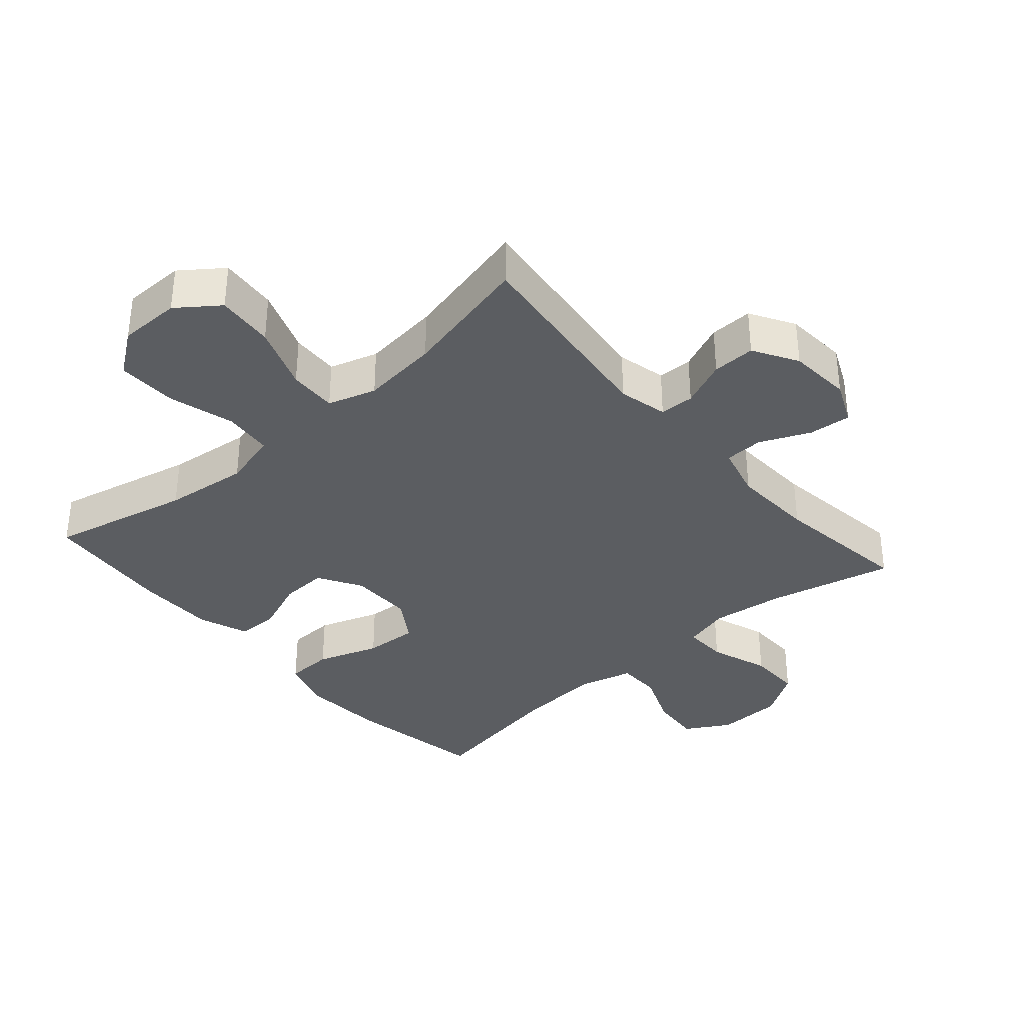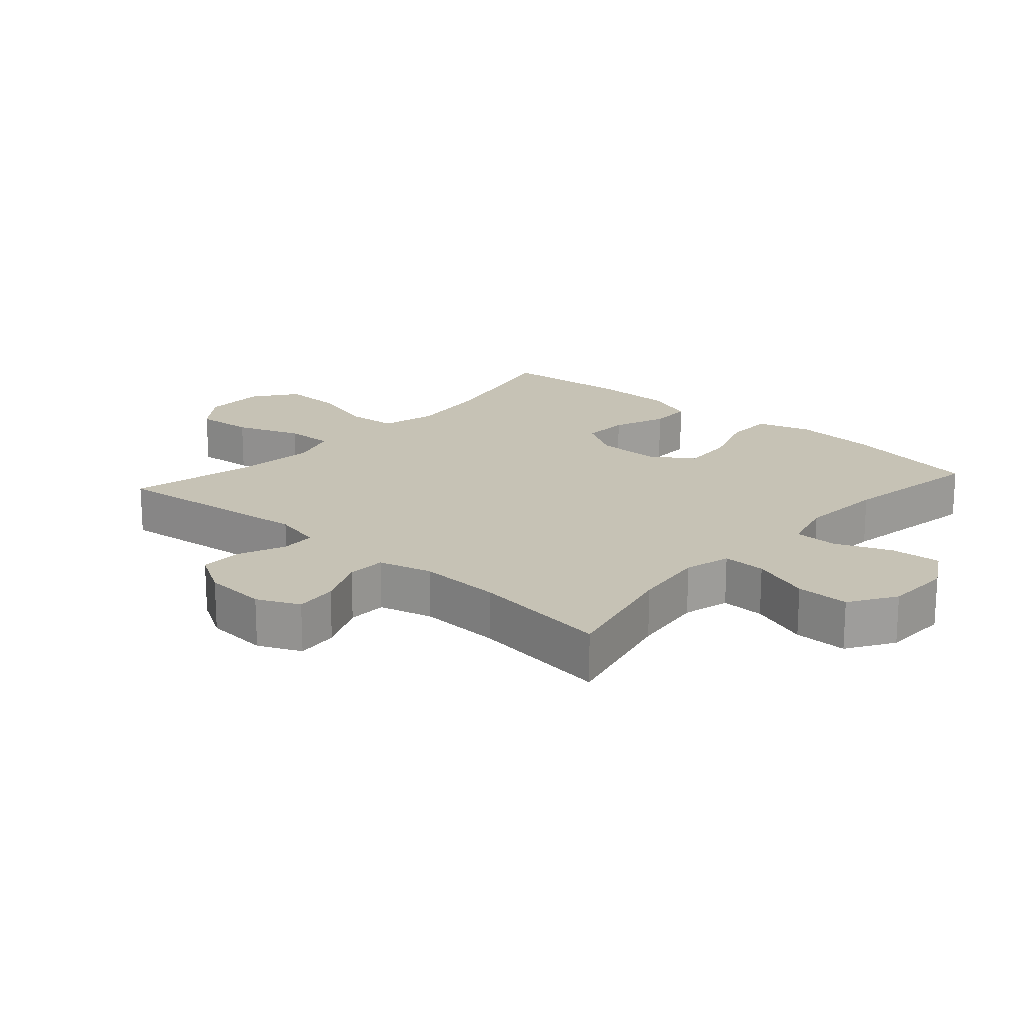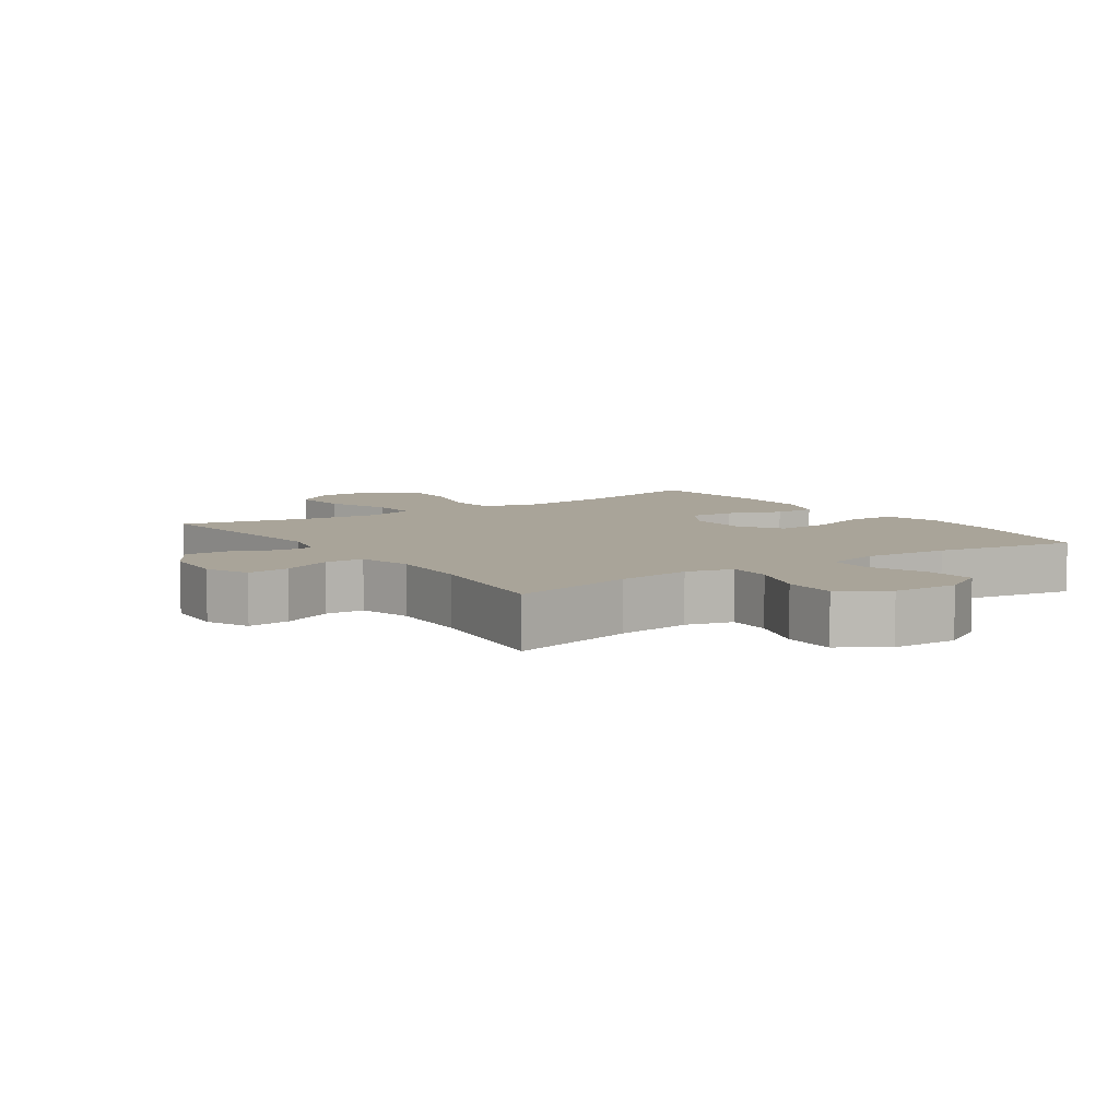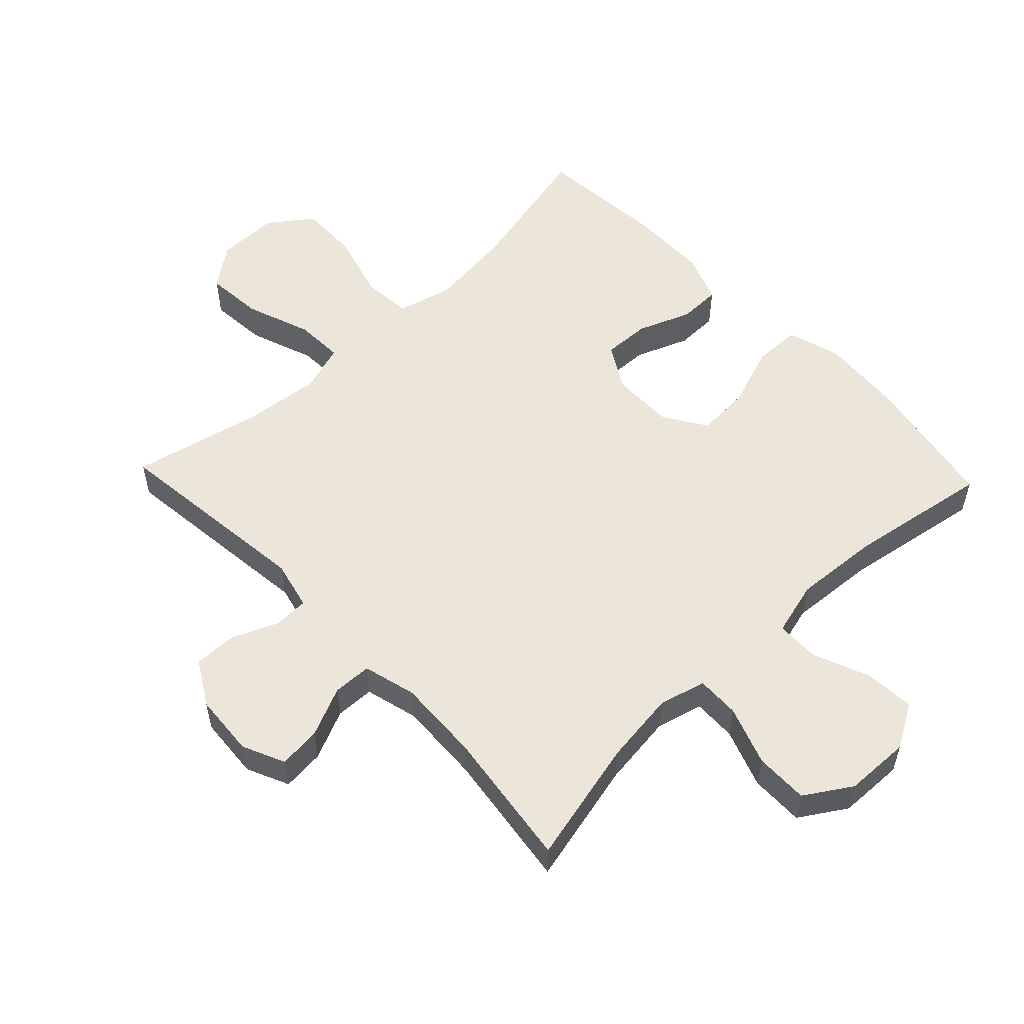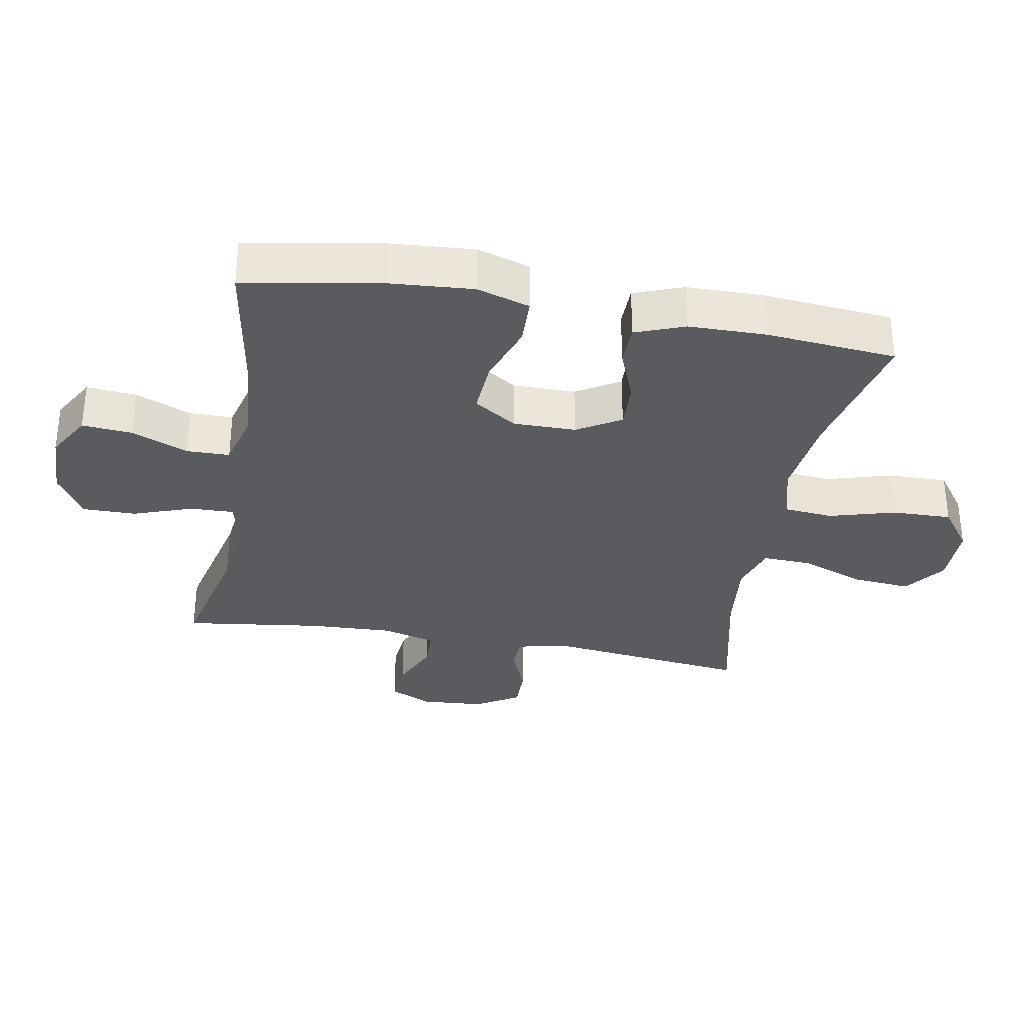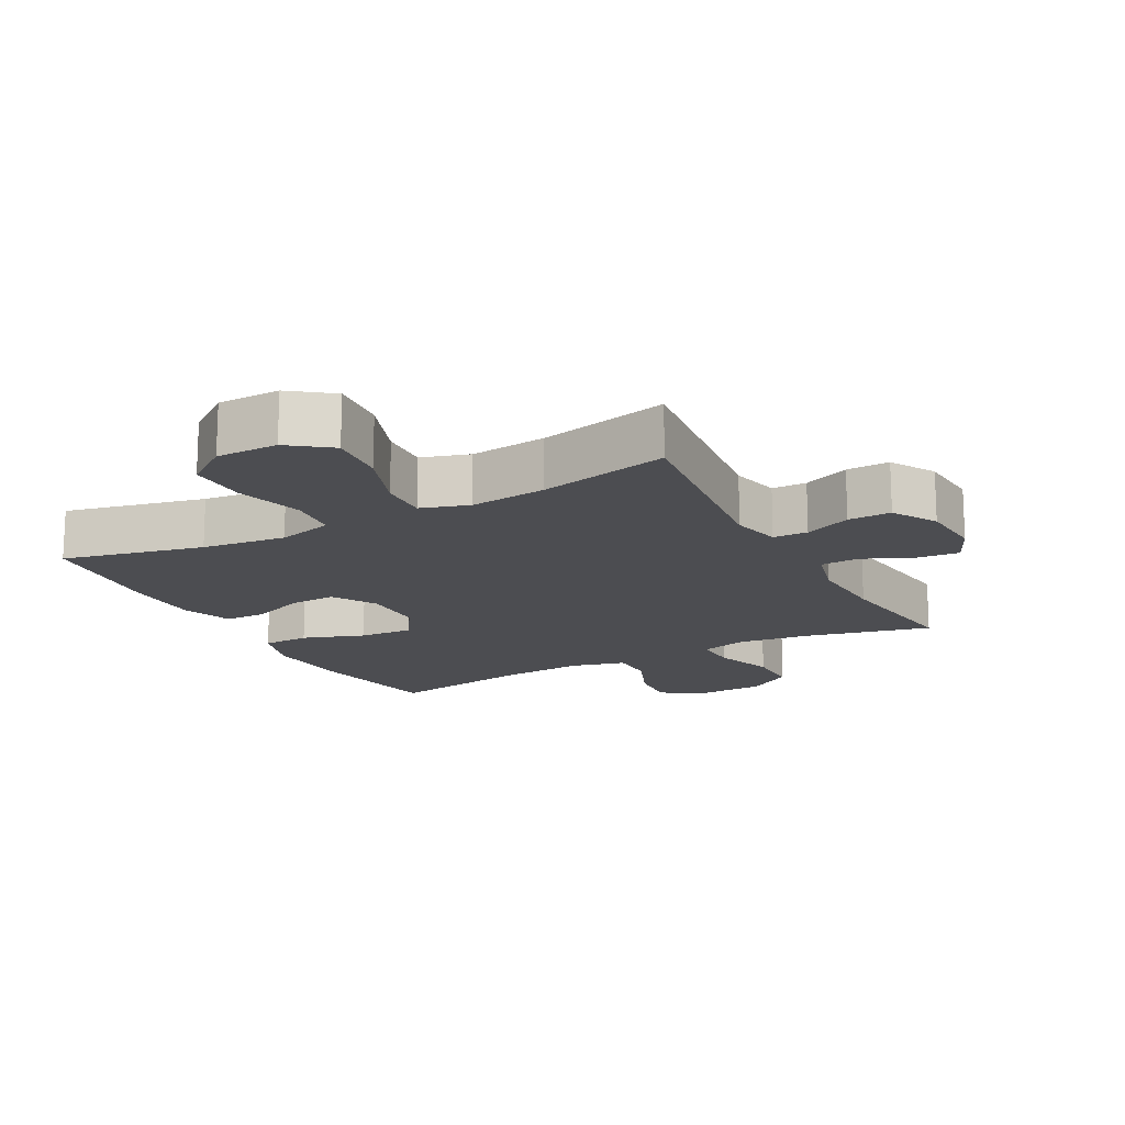
<metadata>
{"format":"obj","ext":"obj","renderer":"f3d","projection":"perspective","resolution":1024,"background":"white","views":[{"elev":-35.8,"azim":-138.8,"up":"+Y"},{"elev":18.9,"azim":-48.4,"up":"+Y"},{"elev":7.2,"azim":-34.4,"up":"+Y"},{"elev":55.2,"azim":-43.5,"up":"+Y"},{"elev":-32.9,"azim":79.8,"up":"+Y"},{"elev":-16.2,"azim":-151.8,"up":"+Y"}]}
</metadata>
<code>
o path166_path166.001
v 0.5485 0.0375 -0.2951
v 0.547 0.0375 -0.1727
v 0.5178 0.0375 -0.09447
v 0.4516 0.0375 -0.0937
v 0.368 0.0375 -0.1265
v 0.2942 0.0375 -0.1297
v 0.2533 0.0375 -0.06092
v 0.2528 0.0375 0.03838
v 0.2966 0.0375 0.1059
v 0.3816 0.0375 0.1005
v 0.4789 0.0375 0.06632
v 0.5532 0.0375 0.06861
v 0.5787 0.0375 0.1525
v 0.5693 0.0375 0.2826
v 0.5301 0.0375 0.5008
v 0.3047 0.0375 0.4634
v 0.1705 0.0375 0.4539
v 0.08449 0.0375 0.4768
v 0.08329 0.0375 0.5449
v 0.1198 0.0375 0.6347
v 0.1261 0.0375 0.7136
v 0.05617 0.0375 0.7543
v -0.0476 0.0375 0.7513
v -0.1207 0.0375 0.705
v -0.1199 0.0375 0.6209
v -0.0871 0.0375 0.5276
v -0.08528 0.0375 0.459
v -0.1586 0.0375 0.4394
v -0.2751 0.0375 0.4543
v -0.4718 0.0375 0.5008
v -0.4426 0.0375 0.2811
v -0.4367 0.0375 0.1501
v -0.4592 0.0375 0.06579
v -0.5205 0.0375 0.06387
v -0.5994 0.0375 0.0989
v -0.6661 0.0375 0.1051
v -0.6967 0.0375 0.03816
v -0.6895 0.0375 -0.06126
v -0.6483 0.0375 -0.131
v -0.5804 0.0375 -0.1296
v -0.5069 0.0375 -0.09866
v -0.4524 0.0375 -0.1003
v -0.4342 0.0375 -0.1778
v -0.4718 0.0375 -0.5009
v -0.2665 0.0375 -0.4545
v -0.145 0.0375 -0.4413
v -0.0691 0.0375 -0.4652
v -0.07236 0.0375 -0.5417
v -0.1101 0.0375 -0.6441
v -0.118 0.0375 -0.7352
v -0.05276 0.0375 -0.7839
v 0.04484 0.0375 -0.7836
v 0.1129 0.0375 -0.7337
v 0.1107 0.0375 -0.6402
v 0.08112 0.0375 -0.5351
v 0.08816 0.0375 -0.4573
v 0.1759 0.0375 -0.4343
v 0.3088 0.0375 -0.45
v 0.5301 0.0375 -0.5009
v 0.5485 -0.0375 -0.2951
v 0.547 -0.0375 -0.1727
v 0.5178 -0.0375 -0.09447
v 0.4516 -0.0375 -0.0937
v 0.368 -0.0375 -0.1265
v 0.2942 -0.0375 -0.1297
v 0.2533 -0.0375 -0.06092
v 0.2528 -0.0375 0.03838
v 0.2966 -0.0375 0.1059
v 0.3816 -0.0375 0.1005
v 0.4789 -0.0375 0.06632
v 0.5532 -0.0375 0.06861
v 0.5787 -0.0375 0.1525
v 0.5693 -0.0375 0.2826
v 0.5301 -0.0375 0.5008
v 0.3047 -0.0375 0.4634
v 0.1705 -0.0375 0.4539
v 0.08449 -0.0375 0.4768
v 0.08329 -0.0375 0.5449
v 0.1198 -0.0375 0.6347
v 0.1261 -0.0375 0.7136
v 0.05617 -0.0375 0.7543
v -0.0476 -0.0375 0.7513
v -0.1207 -0.0375 0.705
v -0.1199 -0.0375 0.6209
v -0.0871 -0.0375 0.5276
v -0.08528 -0.0375 0.459
v -0.1586 -0.0375 0.4394
v -0.2751 -0.0375 0.4543
v -0.4718 -0.0375 0.5008
v -0.4426 -0.0375 0.2811
v -0.4367 -0.0375 0.1501
v -0.4592 -0.0375 0.06579
v -0.5205 -0.0375 0.06387
v -0.5994 -0.0375 0.0989
v -0.6661 -0.0375 0.1051
v -0.6967 -0.0375 0.03816
v -0.6895 -0.0375 -0.06126
v -0.6483 -0.0375 -0.131
v -0.5804 -0.0375 -0.1296
v -0.5069 -0.0375 -0.09866
v -0.4524 -0.0375 -0.1003
v -0.4342 -0.0375 -0.1778
v -0.4718 -0.0375 -0.5009
v -0.2665 -0.0375 -0.4545
v -0.145 -0.0375 -0.4413
v -0.0691 -0.0375 -0.4652
v -0.07236 -0.0375 -0.5417
v -0.1101 -0.0375 -0.6441
v -0.118 -0.0375 -0.7352
v -0.05276 -0.0375 -0.7839
v 0.04484 -0.0375 -0.7836
v 0.1129 -0.0375 -0.7337
v 0.1107 -0.0375 -0.6402
v 0.08112 -0.0375 -0.5351
v 0.08816 -0.0375 -0.4573
v 0.1759 -0.0375 -0.4343
v 0.3088 -0.0375 -0.45
v 0.5301 -0.0375 -0.5009
v -0.118 0.0375 -0.7352
v -0.05276 0.0375 -0.7839
v 0.04484 0.0375 -0.7836
v 0.1129 0.0375 -0.7337
v -0.1101 0.0375 -0.6441
v 0.1107 0.0375 -0.6402
v -0.07236 0.0375 -0.5417
v 0.08112 0.0375 -0.5351
v -0.0691 0.0375 -0.4652
v -0.0691 0.0375 -0.4652
v 0.08816 0.0375 -0.4573
v 0.08816 0.0375 -0.4573
v -0.4718 0.0375 -0.5009
v -0.4718 0.0375 -0.5009
v -0.2665 0.0375 -0.4545
v 0.3088 0.0375 -0.45
v 0.5301 0.0375 -0.5009
v 0.5301 0.0375 -0.5009
v -0.145 0.0375 -0.4413
v 0.1759 0.0375 -0.4343
v 0.5485 0.0375 -0.2951
v -0.4342 0.0375 -0.1778
v 0.547 0.0375 -0.1727
v -0.4524 0.0375 -0.1003
v -0.4524 0.0375 -0.1003
v 0.368 0.0375 -0.1265
v 0.2942 0.0375 -0.1297
v 0.2942 0.0375 -0.1297
v 0.5178 0.0375 -0.09447
v 0.5178 0.0375 -0.09447
v -0.6895 0.0375 -0.06126
v -0.6483 0.0375 -0.131
v -0.6483 0.0375 -0.131
v -0.5804 0.0375 -0.1296
v 0.2533 0.0375 -0.06092
v -0.5069 0.0375 -0.09866
v 0.4516 0.0375 -0.0937
v -0.6967 0.0375 0.03816
v 0.2528 0.0375 0.03838
v -0.6661 0.0375 0.1051
v -0.6661 0.0375 0.1051
v -0.4592 0.0375 0.06579
v -0.4592 0.0375 0.06579
v -0.5205 0.0375 0.06387
v 0.2966 0.0375 0.1059
v 0.2966 0.0375 0.1059
v -0.5994 0.0375 0.0989
v -0.4367 0.0375 0.1501
v 0.3816 0.0375 0.1005
v 0.4789 0.0375 0.06632
v 0.5532 0.0375 0.06861
v 0.5532 0.0375 0.06861
v 0.5787 0.0375 0.1525
v -0.4426 0.0375 0.2811
v 0.5693 0.0375 0.2826
v -0.4718 0.0375 0.5008
v -0.4718 0.0375 0.5008
v -0.1586 0.0375 0.4394
v -0.2751 0.0375 0.4543
v -0.08528 0.0375 0.459
v -0.08528 0.0375 0.459
v 0.1705 0.0375 0.4539
v 0.08449 0.0375 0.4768
v 0.08449 0.0375 0.4768
v 0.3047 0.0375 0.4634
v -0.0871 0.0375 0.5276
v 0.5301 0.0375 0.5008
v 0.5301 0.0375 0.5008
v 0.08329 0.0375 0.5449
v -0.1199 0.0375 0.6209
v 0.1198 0.0375 0.6347
v -0.1207 0.0375 0.705
v 0.1261 0.0375 0.7136
v 0.1261 0.0375 0.7136
v -0.0476 0.0375 0.7513
v 0.05617 0.0375 0.7543
v -0.118 -0.0375 -0.7352
v -0.05276 -0.0375 -0.7839
v 0.04484 -0.0375 -0.7836
v 0.1129 -0.0375 -0.7337
v -0.1101 -0.0375 -0.6441
v 0.1107 -0.0375 -0.6402
v -0.07236 -0.0375 -0.5417
v 0.08112 -0.0375 -0.5351
v -0.0691 -0.0375 -0.4652
v -0.0691 -0.0375 -0.4652
v 0.08816 -0.0375 -0.4573
v 0.08816 -0.0375 -0.4573
v -0.4718 -0.0375 -0.5009
v -0.4718 -0.0375 -0.5009
v -0.2665 -0.0375 -0.4545
v 0.3088 -0.0375 -0.45
v 0.5301 -0.0375 -0.5009
v 0.5301 -0.0375 -0.5009
v -0.145 -0.0375 -0.4413
v 0.1759 -0.0375 -0.4343
v 0.5485 -0.0375 -0.2951
v -0.4342 -0.0375 -0.1778
v 0.547 -0.0375 -0.1727
v -0.4524 -0.0375 -0.1003
v -0.4524 -0.0375 -0.1003
v 0.368 -0.0375 -0.1265
v 0.2942 -0.0375 -0.1297
v 0.2942 -0.0375 -0.1297
v 0.5178 -0.0375 -0.09447
v 0.5178 -0.0375 -0.09447
v -0.6895 -0.0375 -0.06126
v -0.6483 -0.0375 -0.131
v -0.6483 -0.0375 -0.131
v -0.5804 -0.0375 -0.1296
v 0.2533 -0.0375 -0.06092
v -0.5069 -0.0375 -0.09866
v 0.4516 -0.0375 -0.0937
v -0.6967 -0.0375 0.03816
v 0.2528 -0.0375 0.03838
v -0.6661 -0.0375 0.1051
v -0.6661 -0.0375 0.1051
v -0.4592 -0.0375 0.06579
v -0.4592 -0.0375 0.06579
v -0.5205 -0.0375 0.06387
v 0.2966 -0.0375 0.1059
v 0.2966 -0.0375 0.1059
v -0.5994 -0.0375 0.0989
v -0.4367 -0.0375 0.1501
v 0.3816 -0.0375 0.1005
v 0.4789 -0.0375 0.06632
v 0.5532 -0.0375 0.06861
v 0.5532 -0.0375 0.06861
v 0.5787 -0.0375 0.1525
v -0.4426 -0.0375 0.2811
v 0.5693 -0.0375 0.2826
v -0.4718 -0.0375 0.5008
v -0.4718 -0.0375 0.5008
v -0.1586 -0.0375 0.4394
v -0.2751 -0.0375 0.4543
v -0.08528 -0.0375 0.459
v -0.08528 -0.0375 0.459
v 0.1705 -0.0375 0.4539
v 0.08449 -0.0375 0.4768
v 0.08449 -0.0375 0.4768
v 0.3047 -0.0375 0.4634
v -0.0871 -0.0375 0.5276
v 0.5301 -0.0375 0.5008
v 0.5301 -0.0375 0.5008
v 0.08329 -0.0375 0.5449
v -0.1199 -0.0375 0.6209
v 0.1198 -0.0375 0.6347
v -0.1207 -0.0375 0.705
v 0.1261 -0.0375 0.7136
v 0.1261 -0.0375 0.7136
v -0.0476 -0.0375 0.7513
v 0.05617 -0.0375 0.7543
f 248 252 253
f 245 247 244
f 200 197 198
f 209 216 207
f 230 236 238
f 257 254 233
f 215 220 210
f 233 254 252
f 247 249 243
f 233 242 236
f 205 203 202
f 263 260 257
f 228 225 226
f 241 225 238
f 242 252 248
f 269 265 270
f 202 203 201
f 233 252 242
f 210 221 214
f 232 241 234
f 249 259 243
f 229 218 216
f 196 199 195
f 229 203 205
f 254 257 260
f 269 264 265
f 215 210 211
f 200 199 197
f 228 238 225
f 243 259 239
f 229 213 203
f 260 263 264
f 248 253 250
f 264 269 266
f 239 257 233
f 214 221 205
f 202 201 200
f 256 257 239
f 218 236 230
f 267 270 265
f 233 218 229
f 230 238 228
f 220 217 231
f 233 236 218
f 261 259 249
f 201 199 200
f 197 199 196
f 229 205 221
f 223 231 217
f 256 239 259
f 225 241 232
f 220 221 210
f 244 247 243
f 265 264 263
f 213 216 209
f 217 220 215
f 229 216 213
f 50 51 110 109
f 51 52 111 110
f 52 53 112 111
f 49 50 109 108
f 53 54 113 112
f 48 49 108 107
f 54 55 114 113
f 128 48 107 204
f 55 130 206 114
f 132 45 104 208
f 58 136 212 117
f 46 47 106 105
f 56 57 116 115
f 45 46 105 104
f 57 58 117 116
f 59 1 60 118
f 43 44 103 102
f 1 2 61 60
f 143 43 102 219
f 5 146 222 64
f 2 148 224 61
f 38 151 227 97
f 39 40 99 98
f 6 7 66 65
f 40 41 100 99
f 4 5 64 63
f 3 4 63 62
f 41 42 101 100
f 37 38 97 96
f 7 8 67 66
f 159 37 96 235
f 161 34 93 237
f 8 164 240 67
f 35 36 95 94
f 34 35 94 93
f 32 33 92 91
f 10 11 70 69
f 11 170 246 70
f 12 13 72 71
f 9 10 69 68
f 31 32 91 90
f 13 14 73 72
f 175 31 90 251
f 28 29 88 87
f 179 28 87 255
f 17 182 258 76
f 16 17 76 75
f 26 27 86 85
f 186 16 75 262
f 14 15 74 73
f 18 19 78 77
f 29 30 89 88
f 25 26 85 84
f 19 20 79 78
f 24 25 84 83
f 20 192 268 79
f 23 24 83 82
f 22 23 82 81
f 21 22 81 80
f 172 177 176
f 169 168 171
f 124 122 121
f 133 131 140
f 154 162 160
f 181 157 178
f 139 134 144
f 157 176 178
f 171 167 173
f 157 160 166
f 129 126 127
f 187 181 184
f 152 150 149
f 165 162 149
f 166 172 176
f 193 194 189
f 126 125 127
f 157 166 176
f 134 138 145
f 156 158 165
f 173 167 183
f 153 140 142
f 120 119 123
f 153 129 127
f 178 184 181
f 193 189 188
f 139 135 134
f 124 121 123
f 152 149 162
f 167 163 183
f 153 127 137
f 184 188 187
f 172 174 177
f 188 190 193
f 163 157 181
f 138 129 145
f 126 124 125
f 180 163 181
f 142 154 160
f 191 189 194
f 157 153 142
f 154 152 162
f 144 155 141
f 157 142 160
f 185 173 183
f 125 124 123
f 121 120 123
f 153 145 129
f 147 141 155
f 180 183 163
f 149 156 165
f 144 134 145
f 168 167 171
f 189 187 188
f 137 133 140
f 141 139 144
f 153 137 140

</code>
